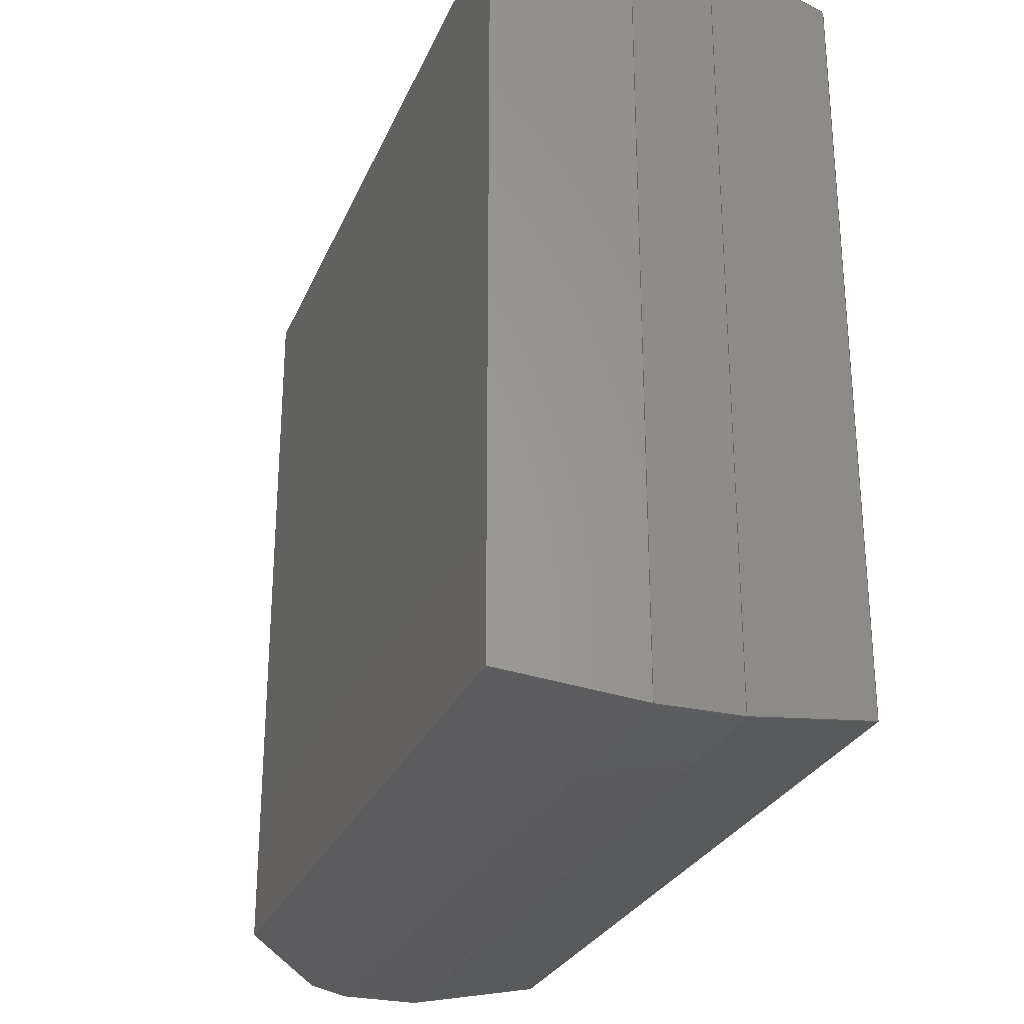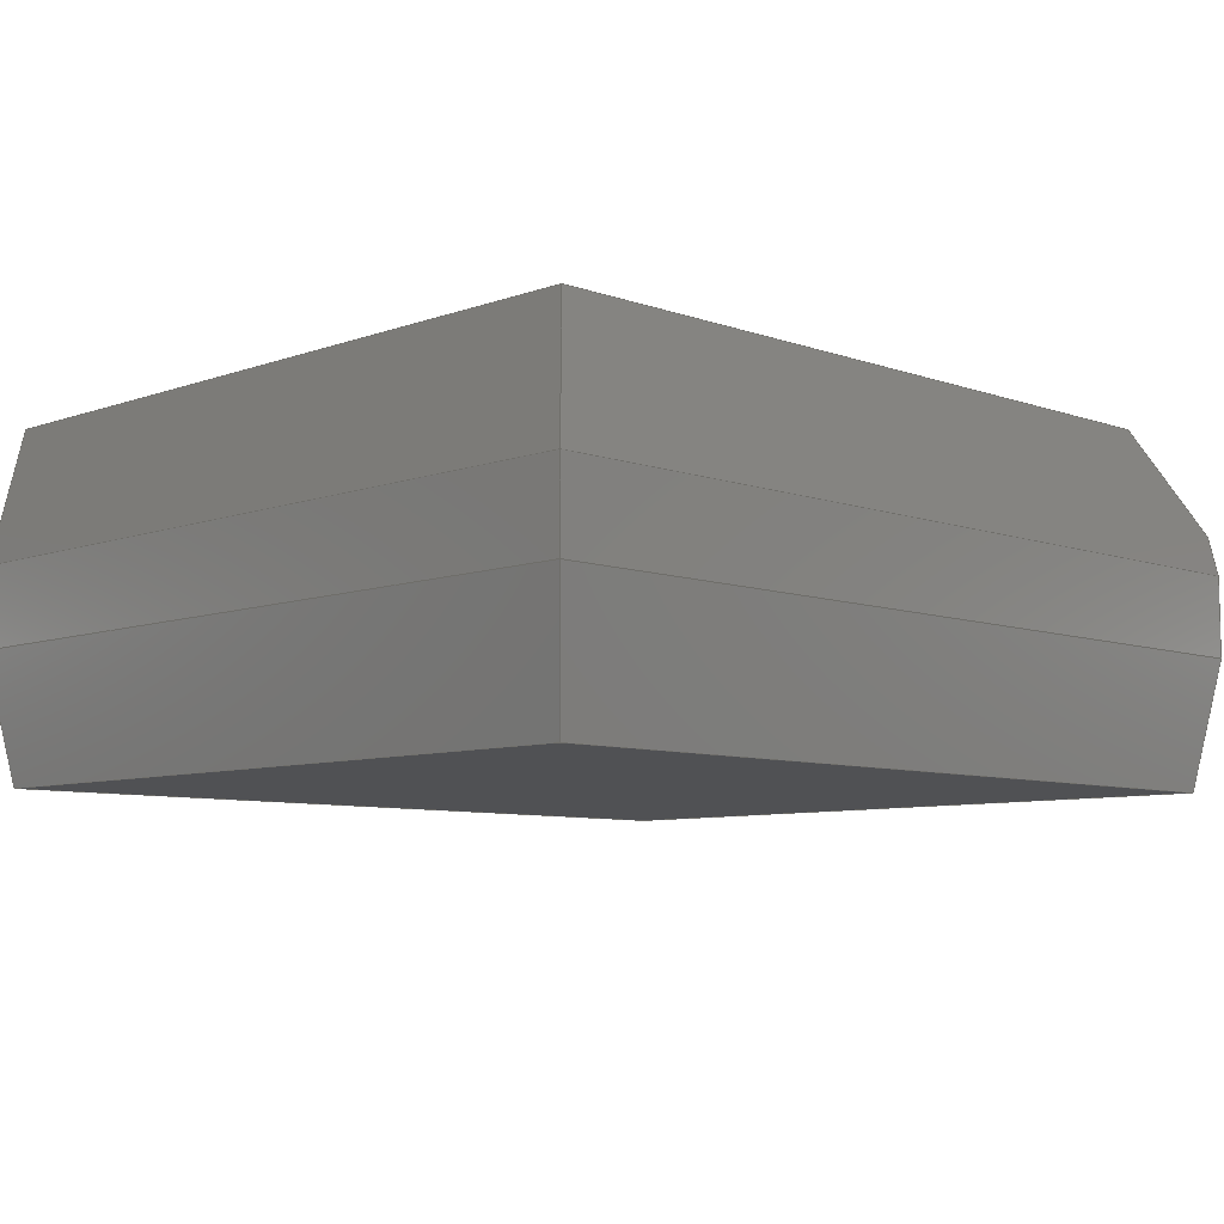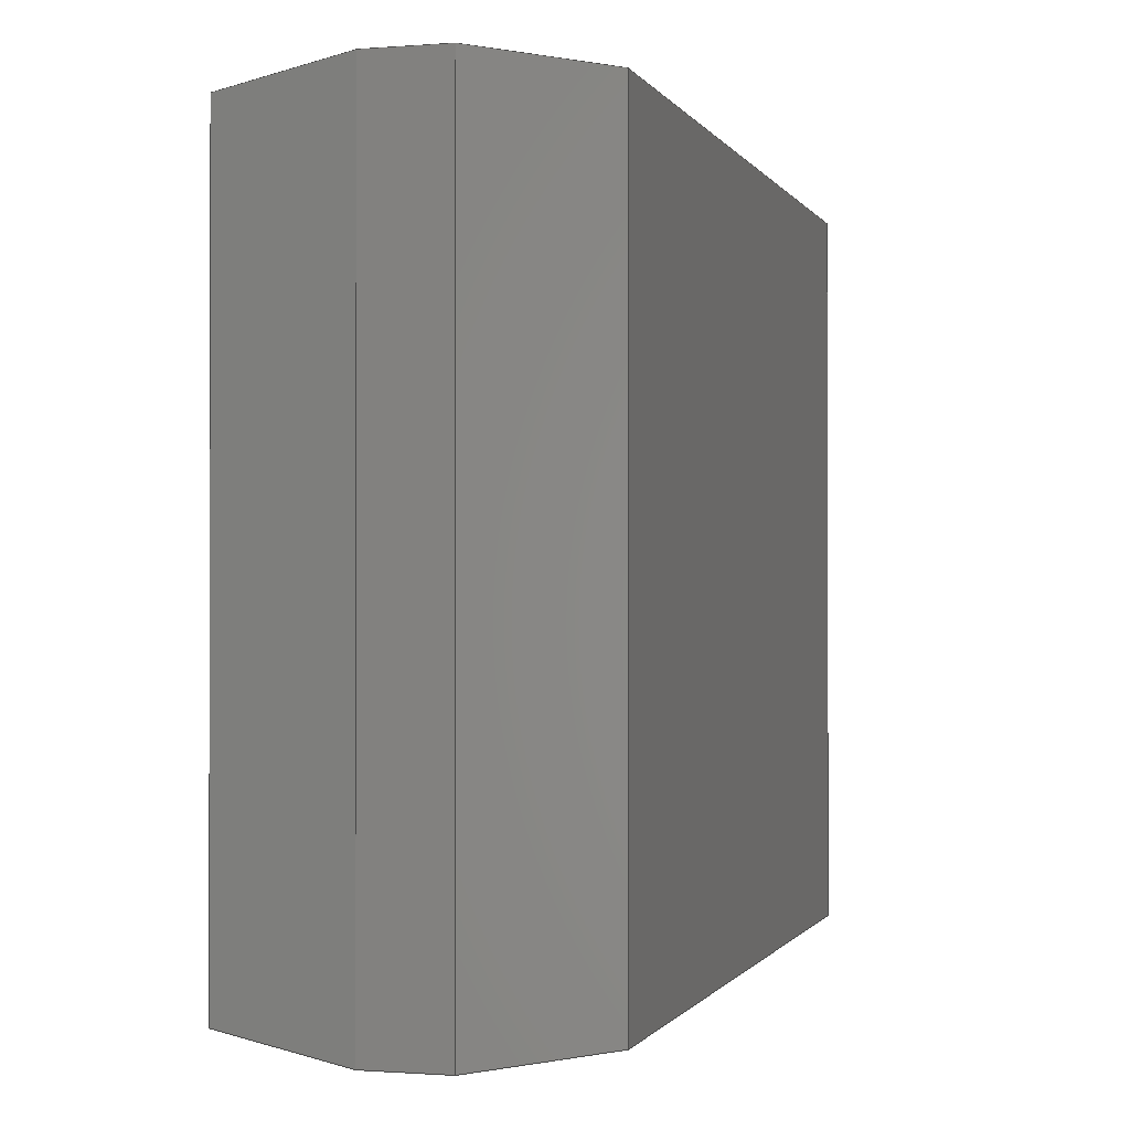
<metadata>
{"format":"step","ext":"step","renderer":"f3d","projection":"perspective","resolution":1024,"background":"white","views":[{"elev":-27.4,"azim":70.5,"up":"+Y"},{"elev":-7.7,"azim":135.2,"up":"+Z"},{"elev":-0.7,"azim":106.1,"up":"+Y"}]}
</metadata>
<code>
ISO-10303-21;
DATA;
#1=APPLICATION_CONTEXT('core data for automotive mechanical design processes');
#2=APPLICATION_PROTOCOL_DEFINITION('international standard','automotive_design',2000,#1);
#3=PRODUCT_CONTEXT('',#1,'mechanical');
#4=PRODUCT('ASSEMBLY','ASSEMBLY',$,(#3));
#5=PRODUCT_DEFINITION_FORMATION('',$,#4);
#6=PRODUCT_DEFINITION_CONTEXT('part definition',#1,'design');
#7=PRODUCT_DEFINITION('design',$,#5,#6);
#8=PRODUCT_DEFINITION_SHAPE('',$,#7);
#9=AXIS2_PLACEMENT_3D('',#10,#11,#12);
#10=CARTESIAN_POINT('',(0,0,0));
#11=DIRECTION('',(0,0,1));
#12=DIRECTION('',(1,0,0));
#13=(GEOMETRIC_REPRESENTATION_CONTEXT(3)GLOBAL_UNIT_ASSIGNED_CONTEXT((#14,#15,#16))REPRESENTATION_CONTEXT('',''));
#14=(LENGTH_UNIT()NAMED_UNIT(*)SI_UNIT(.MILLI.,.METRE.));
#15=(NAMED_UNIT(*)PLANE_ANGLE_UNIT()SI_UNIT($,.RADIAN.));
#16=(NAMED_UNIT(*)SI_UNIT($,.STERADIAN.)SOLID_ANGLE_UNIT());
#17=SHAPE_REPRESENTATION('',(#9),#13);
#18=SHAPE_DEFINITION_REPRESENTATION(#8,#17);
#19=PRODUCT_RELATED_PRODUCT_CATEGORY('assembly',$,(#4));
#20=MANIFOLD_SOLID_BREP('',#21);
#21=CLOSED_SHELL('',(#22,#62,#101,#125,#156,#188,#212,#229,#246,#277,#301,#318,#342,#366,#383));
#22=ADVANCED_FACE('',(#23),#57,.F.);
#23=FACE_BOUND('',#24,.T.);
#24=EDGE_LOOP('',(#25,#35,#43,#51));
#25=ORIENTED_EDGE('',*,*,#26,.T.);
#26=EDGE_CURVE('',#27,#29,#31,.T.);
#27=VERTEX_POINT('',#28);
#28=CARTESIAN_POINT('',(-2.167,-1.917,1.34));
#29=VERTEX_POINT('',#30);
#30=CARTESIAN_POINT('',(-2.167,1.917,1.34));
#31=LINE('',#32,#33);
#32=CARTESIAN_POINT('',(-2.167,-1.84,1.34));
#33=VECTOR('',#34,1);
#34=DIRECTION('',(0,1,0));
#35=ORIENTED_EDGE('',*,*,#36,.T.);
#36=EDGE_CURVE('',#29,#37,#39,.F.);
#37=VERTEX_POINT('',#38);
#38=CARTESIAN_POINT('',(-2.2,1.95,1.146));
#39=LINE('',#40,#41);
#40=CARTESIAN_POINT('',(-2.094,1.844,1.774));
#41=VECTOR('',#42,1);
#42=DIRECTION('',(0.1635,-0.1635,0.9729));
#43=ORIENTED_EDGE('',*,*,#44,.T.);
#44=EDGE_CURVE('',#37,#45,#47,.F.);
#45=VERTEX_POINT('',#46);
#46=CARTESIAN_POINT('',(-2.2,-1.95,1.146));
#47=LINE('',#48,#49);
#48=CARTESIAN_POINT('',(-2.2,-1.95,1.146));
#49=VECTOR('',#50,1);
#50=DIRECTION('',(0,1,0));
#51=ORIENTED_EDGE('',*,*,#52,.T.);
#52=EDGE_CURVE('',#45,#27,#53,.T.);
#53=LINE('',#54,#55);
#54=CARTESIAN_POINT('',(-2.146,-1.896,1.464));
#55=VECTOR('',#56,1);
#56=DIRECTION('',(0.1635,0.1635,0.9729));
#57=PLANE('',#58);
#58=AXIS2_PLACEMENT_3D('',#59,#60,#61);
#59=CARTESIAN_POINT('',(-2.145,-1.95,1.473));
#60=DIRECTION('',(0.9862,0,-0.1658));
#61=DIRECTION('',(0,1,0));
#62=ADVANCED_FACE('',(#63),#96,.F.);
#63=FACE_BOUND('',#64,.T.);
#64=EDGE_LOOP('',(#65,#66,#74,#82,#90));
#65=ORIENTED_EDGE('',*,*,#52,.F.);
#66=ORIENTED_EDGE('',*,*,#67,.T.);
#67=EDGE_CURVE('',#45,#68,#70,.T.);
#68=VERTEX_POINT('',#69);
#69=CARTESIAN_POINT('',(2.2,-1.95,1.146));
#70=LINE('',#71,#72);
#71=CARTESIAN_POINT('',(-2.2,-1.95,1.146));
#72=VECTOR('',#73,1);
#73=DIRECTION('',(1,0,0));
#74=ORIENTED_EDGE('',*,*,#75,.T.);
#75=EDGE_CURVE('',#68,#76,#78,.T.);
#76=VERTEX_POINT('',#77);
#77=CARTESIAN_POINT('',(2.09,-1.84,1.8));
#78=LINE('',#79,#80);
#79=CARTESIAN_POINT('',(2.088,-1.838,1.814));
#80=VECTOR('',#81,1);
#81=DIRECTION('',(-0.1635,0.1635,0.9729));
#82=ORIENTED_EDGE('',*,*,#83,.T.);
#83=EDGE_CURVE('',#76,#84,#86,.F.);
#84=VERTEX_POINT('',#85);
#85=CARTESIAN_POINT('',(-1.623,-1.84,1.8));
#86=LINE('',#87,#88);
#87=CARTESIAN_POINT('',(-2.2,-1.84,1.8));
#88=VECTOR('',#89,1);
#89=DIRECTION('',(1,0,0));
#90=ORIENTED_EDGE('',*,*,#91,.T.);
#91=EDGE_CURVE('',#84,#27,#92,.F.);
#92=LINE('',#93,#94);
#93=CARTESIAN_POINT('',(-2.006,-1.894,1.476));
#94=VECTOR('',#95,1);
#95=DIRECTION('',(0.759,0.1079,0.6421));
#96=PLANE('',#97);
#97=AXIS2_PLACEMENT_3D('',#98,#99,#100);
#98=CARTESIAN_POINT('',(-2.2,-1.895,1.473));
#99=DIRECTION('',(-1.739e-18,0.9862,-0.1658));
#100=DIRECTION('',(-1,-1.714e-18,2.882e-19));
#101=ADVANCED_FACE('',(#102),#120,.F.);
#102=FACE_BOUND('',#103,.T.);
#103=EDGE_LOOP('',(#104,#112,#118,#119));
#104=ORIENTED_EDGE('',*,*,#105,.T.);
#105=EDGE_CURVE('',#84,#106,#108,.T.);
#106=VERTEX_POINT('',#107);
#107=CARTESIAN_POINT('',(-1.623,1.84,1.8));
#108=LINE('',#109,#110);
#109=CARTESIAN_POINT('',(-1.623,-1.84,1.8));
#110=VECTOR('',#111,1);
#111=DIRECTION('',(0,1,0));
#112=ORIENTED_EDGE('',*,*,#113,.T.);
#113=EDGE_CURVE('',#106,#29,#114,.F.);
#114=LINE('',#115,#116);
#115=CARTESIAN_POINT('',(-1.855,1.873,1.604));
#116=VECTOR('',#117,1);
#117=DIRECTION('',(0.759,-0.1079,0.6421));
#118=ORIENTED_EDGE('',*,*,#26,.F.);
#119=ORIENTED_EDGE('',*,*,#91,.F.);
#120=PLANE('',#121);
#121=AXIS2_PLACEMENT_3D('',#122,#123,#124);
#122=CARTESIAN_POINT('',(-1.895,-1.84,1.57));
#123=DIRECTION('',(0.6458,6.956e-18,-0.7635));
#124=DIRECTION('',(-4.493e-18,1,5.311e-18));
#125=ADVANCED_FACE('',(#126),#151,.F.);
#126=FACE_BOUND('',#127,.T.);
#127=EDGE_LOOP('',(#128,#129,#137,#145));
#128=ORIENTED_EDGE('',*,*,#44,.F.);
#129=ORIENTED_EDGE('',*,*,#130,.T.);
#130=EDGE_CURVE('',#37,#131,#133,.F.);
#131=VERTEX_POINT('',#132);
#132=CARTESIAN_POINT('',(-2.2,1.95,0.7456));
#133=LINE('',#134,#135);
#134=CARTESIAN_POINT('',(-2.2,1.95,0.1));
#135=VECTOR('',#136,1);
#136=DIRECTION('',(0,0,1));
#137=ORIENTED_EDGE('',*,*,#138,.T.);
#138=EDGE_CURVE('',#131,#139,#141,.F.);
#139=VERTEX_POINT('',#140);
#140=CARTESIAN_POINT('',(-2.2,-1.95,0.7456));
#141=LINE('',#142,#143);
#142=CARTESIAN_POINT('',(-2.2,-1.95,0.7456));
#143=VECTOR('',#144,1);
#144=DIRECTION('',(0,1,0));
#145=ORIENTED_EDGE('',*,*,#146,.T.);
#146=EDGE_CURVE('',#139,#45,#147,.T.);
#147=LINE('',#148,#149);
#148=CARTESIAN_POINT('',(-2.2,-1.95,0.1));
#149=VECTOR('',#150,1);
#150=DIRECTION('',(0,0,1));
#151=PLANE('',#152);
#152=AXIS2_PLACEMENT_3D('',#153,#154,#155);
#153=CARTESIAN_POINT('',(-2.2,-1.95,0.1));
#154=DIRECTION('',(1,0,0));
#155=DIRECTION('',(0,0,1));
#156=ADVANCED_FACE('',(#157),#183,.T.);
#157=FACE_BOUND('',#158,.T.);
#158=EDGE_LOOP('',(#159,#160,#168,#176,#182));
#159=ORIENTED_EDGE('',*,*,#113,.F.);
#160=ORIENTED_EDGE('',*,*,#161,.T.);
#161=EDGE_CURVE('',#106,#162,#164,.T.);
#162=VERTEX_POINT('',#163);
#163=CARTESIAN_POINT('',(2.09,1.84,1.8));
#164=LINE('',#165,#166);
#165=CARTESIAN_POINT('',(-2.2,1.84,1.8));
#166=VECTOR('',#167,1);
#167=DIRECTION('',(1,0,0));
#168=ORIENTED_EDGE('',*,*,#169,.T.);
#169=EDGE_CURVE('',#162,#170,#172,.F.);
#170=VERTEX_POINT('',#171);
#171=CARTESIAN_POINT('',(2.2,1.95,1.146));
#172=LINE('',#173,#174);
#173=CARTESIAN_POINT('',(2.035,1.785,2.124));
#174=VECTOR('',#175,1);
#175=DIRECTION('',(-0.1635,-0.1635,0.9729));
#176=ORIENTED_EDGE('',*,*,#177,.T.);
#177=EDGE_CURVE('',#170,#37,#178,.F.);
#178=LINE('',#179,#180);
#179=CARTESIAN_POINT('',(-2.2,1.95,1.146));
#180=VECTOR('',#181,1);
#181=DIRECTION('',(1,0,0));
#182=ORIENTED_EDGE('',*,*,#36,.F.);
#183=PLANE('',#184);
#184=AXIS2_PLACEMENT_3D('',#185,#186,#187);
#185=CARTESIAN_POINT('',(-2.2,1.895,1.473));
#186=DIRECTION('',(1.739e-18,0.9862,0.1658));
#187=DIRECTION('',(-1,1.714e-18,2.882e-19));
#188=ADVANCED_FACE('',(#189),#207,.F.);
#189=FACE_BOUND('',#190,.T.);
#190=EDGE_LOOP('',(#191,#192,#193,#201));
#191=ORIENTED_EDGE('',*,*,#67,.F.);
#192=ORIENTED_EDGE('',*,*,#146,.F.);
#193=ORIENTED_EDGE('',*,*,#194,.T.);
#194=EDGE_CURVE('',#139,#195,#197,.T.);
#195=VERTEX_POINT('',#196);
#196=CARTESIAN_POINT('',(2.2,-1.95,0.7456));
#197=LINE('',#198,#199);
#198=CARTESIAN_POINT('',(-2.2,-1.95,0.7456));
#199=VECTOR('',#200,1);
#200=DIRECTION('',(1,0,0));
#201=ORIENTED_EDGE('',*,*,#202,.T.);
#202=EDGE_CURVE('',#195,#68,#203,.T.);
#203=LINE('',#204,#205);
#204=CARTESIAN_POINT('',(2.2,-1.95,0.1));
#205=VECTOR('',#206,1);
#206=DIRECTION('',(0,0,1));
#207=PLANE('',#208);
#208=AXIS2_PLACEMENT_3D('',#209,#210,#211);
#209=CARTESIAN_POINT('',(-2.2,-1.95,0.1));
#210=DIRECTION('',(0,1,0));
#211=DIRECTION('',(0,0,1));
#212=ADVANCED_FACE('',(#213),#224,.T.);
#213=FACE_BOUND('',#214,.T.);
#214=EDGE_LOOP('',(#215,#216,#222,#223));
#215=ORIENTED_EDGE('',*,*,#83,.F.);
#216=ORIENTED_EDGE('',*,*,#217,.T.);
#217=EDGE_CURVE('',#76,#162,#218,.T.);
#218=LINE('',#219,#220);
#219=CARTESIAN_POINT('',(2.09,-1.95,1.8));
#220=VECTOR('',#221,1);
#221=DIRECTION('',(0,1,0));
#222=ORIENTED_EDGE('',*,*,#161,.F.);
#223=ORIENTED_EDGE('',*,*,#105,.F.);
#224=PLANE('',#225);
#225=AXIS2_PLACEMENT_3D('',#226,#227,#228);
#226=CARTESIAN_POINT('',(-2.2,-1.95,1.8));
#227=DIRECTION('',(0,0,1));
#228=DIRECTION('',(1,0,0));
#229=ADVANCED_FACE('',(#230),#241,.T.);
#230=FACE_BOUND('',#231,.T.);
#231=EDGE_LOOP('',(#232,#233,#239,#240));
#232=ORIENTED_EDGE('',*,*,#75,.F.);
#233=ORIENTED_EDGE('',*,*,#234,.T.);
#234=EDGE_CURVE('',#68,#170,#235,.T.);
#235=LINE('',#236,#237);
#236=CARTESIAN_POINT('',(2.2,-1.95,1.146));
#237=VECTOR('',#238,1);
#238=DIRECTION('',(0,1,0));
#239=ORIENTED_EDGE('',*,*,#169,.F.);
#240=ORIENTED_EDGE('',*,*,#217,.F.);
#241=PLANE('',#242);
#242=AXIS2_PLACEMENT_3D('',#243,#244,#245);
#243=CARTESIAN_POINT('',(2.145,-1.95,1.473));
#244=DIRECTION('',(0.9862,0,0.1658));
#245=DIRECTION('',(0,1,0));
#246=ADVANCED_FACE('',(#247),#272,.T.);
#247=FACE_BOUND('',#248,.T.);
#248=EDGE_LOOP('',(#249,#257,#258,#266));
#249=ORIENTED_EDGE('',*,*,#250,.T.);
#250=EDGE_CURVE('',#251,#139,#253,.F.);
#251=VERTEX_POINT('',#252);
#252=CARTESIAN_POINT('',(-2.09,-1.84,0.1));
#253=LINE('',#254,#255);
#254=CARTESIAN_POINT('',(-2.147,-1.897,0.4316));
#255=VECTOR('',#256,1);
#256=DIRECTION('',(0.1656,0.1656,-0.9722));
#257=ORIENTED_EDGE('',*,*,#138,.F.);
#258=ORIENTED_EDGE('',*,*,#259,.T.);
#259=EDGE_CURVE('',#131,#260,#262,.T.);
#260=VERTEX_POINT('',#261);
#261=CARTESIAN_POINT('',(-2.09,1.84,0.1));
#262=LINE('',#263,#264);
#263=CARTESIAN_POINT('',(-2.093,1.843,0.1176));
#264=VECTOR('',#265,1);
#265=DIRECTION('',(0.1656,-0.1656,-0.9722));
#266=ORIENTED_EDGE('',*,*,#267,.T.);
#267=EDGE_CURVE('',#260,#251,#268,.F.);
#268=LINE('',#269,#270);
#269=CARTESIAN_POINT('',(-2.09,-1.95,0.1));
#270=VECTOR('',#271,1);
#271=DIRECTION('',(0,1,0));
#272=PLANE('',#273);
#273=AXIS2_PLACEMENT_3D('',#274,#275,#276);
#274=CARTESIAN_POINT('',(-2.145,-1.95,0.4228));
#275=DIRECTION('',(-0.9858,1.738e-18,-0.168));
#276=DIRECTION('',(1.714e-18,1,2.92e-19));
#277=ADVANCED_FACE('',(#278),#296,.T.);
#278=FACE_BOUND('',#279,.T.);
#279=EDGE_LOOP('',(#280,#288,#294,#295));
#280=ORIENTED_EDGE('',*,*,#281,.T.);
#281=EDGE_CURVE('',#170,#282,#284,.F.);
#282=VERTEX_POINT('',#283);
#283=CARTESIAN_POINT('',(2.2,1.95,0.7456));
#284=LINE('',#285,#286);
#285=CARTESIAN_POINT('',(2.2,1.95,0.1));
#286=VECTOR('',#287,1);
#287=DIRECTION('',(0,0,1));
#288=ORIENTED_EDGE('',*,*,#289,.T.);
#289=EDGE_CURVE('',#282,#131,#290,.F.);
#290=LINE('',#291,#292);
#291=CARTESIAN_POINT('',(-2.2,1.95,0.7456));
#292=VECTOR('',#293,1);
#293=DIRECTION('',(1,0,0));
#294=ORIENTED_EDGE('',*,*,#130,.F.);
#295=ORIENTED_EDGE('',*,*,#177,.F.);
#296=PLANE('',#297);
#297=AXIS2_PLACEMENT_3D('',#298,#299,#300);
#298=CARTESIAN_POINT('',(-2.2,1.95,0.1));
#299=DIRECTION('',(0,1,0));
#300=DIRECTION('',(0,0,1));
#301=ADVANCED_FACE('',(#302),#313,.T.);
#302=FACE_BOUND('',#303,.T.);
#303=EDGE_LOOP('',(#304,#305,#311,#312));
#304=ORIENTED_EDGE('',*,*,#202,.F.);
#305=ORIENTED_EDGE('',*,*,#306,.T.);
#306=EDGE_CURVE('',#195,#282,#307,.T.);
#307=LINE('',#308,#309);
#308=CARTESIAN_POINT('',(2.2,-1.95,0.7456));
#309=VECTOR('',#310,1);
#310=DIRECTION('',(0,1,0));
#311=ORIENTED_EDGE('',*,*,#281,.F.);
#312=ORIENTED_EDGE('',*,*,#234,.F.);
#313=PLANE('',#314);
#314=AXIS2_PLACEMENT_3D('',#315,#316,#317);
#315=CARTESIAN_POINT('',(2.2,-1.95,0.1));
#316=DIRECTION('',(1,0,0));
#317=DIRECTION('',(0,0,1));
#318=ADVANCED_FACE('',(#319),#337,.T.);
#319=FACE_BOUND('',#320,.T.);
#320=EDGE_LOOP('',(#321,#329,#335,#336));
#321=ORIENTED_EDGE('',*,*,#322,.T.);
#322=EDGE_CURVE('',#251,#323,#325,.T.);
#323=VERTEX_POINT('',#324);
#324=CARTESIAN_POINT('',(2.09,-1.84,0.1));
#325=LINE('',#326,#327);
#326=CARTESIAN_POINT('',(-2.2,-1.84,0.1));
#327=VECTOR('',#328,1);
#328=DIRECTION('',(1,0,0));
#329=ORIENTED_EDGE('',*,*,#330,.T.);
#330=EDGE_CURVE('',#323,#195,#331,.F.);
#331=LINE('',#332,#333);
#332=CARTESIAN_POINT('',(2.086,-1.836,0.07736));
#333=VECTOR('',#334,1);
#334=DIRECTION('',(-0.1656,0.1656,-0.9722));
#335=ORIENTED_EDGE('',*,*,#194,.F.);
#336=ORIENTED_EDGE('',*,*,#250,.F.);
#337=PLANE('',#338);
#338=AXIS2_PLACEMENT_3D('',#339,#340,#341);
#339=CARTESIAN_POINT('',(-2.2,-1.895,0.4228));
#340=DIRECTION('',(0,-0.9858,-0.168));
#341=DIRECTION('',(-1,0,0));
#342=ADVANCED_FACE('',(#343),#361,.F.);
#343=FACE_BOUND('',#344,.T.);
#344=EDGE_LOOP('',(#345,#353,#359,#360));
#345=ORIENTED_EDGE('',*,*,#346,.T.);
#346=EDGE_CURVE('',#260,#347,#349,.T.);
#347=VERTEX_POINT('',#348);
#348=CARTESIAN_POINT('',(2.09,1.84,0.1));
#349=LINE('',#350,#351);
#350=CARTESIAN_POINT('',(-2.2,1.84,0.1));
#351=VECTOR('',#352,1);
#352=DIRECTION('',(1,0,0));
#353=ORIENTED_EDGE('',*,*,#354,.T.);
#354=EDGE_CURVE('',#347,#323,#355,.F.);
#355=LINE('',#356,#357);
#356=CARTESIAN_POINT('',(2.09,-1.95,0.1));
#357=VECTOR('',#358,1);
#358=DIRECTION('',(0,1,0));
#359=ORIENTED_EDGE('',*,*,#322,.F.);
#360=ORIENTED_EDGE('',*,*,#267,.F.);
#361=PLANE('',#362);
#362=AXIS2_PLACEMENT_3D('',#363,#364,#365);
#363=CARTESIAN_POINT('',(-2.2,-1.95,0.1));
#364=DIRECTION('',(0,0,1));
#365=DIRECTION('',(1,0,0));
#366=ADVANCED_FACE('',(#367),#378,.F.);
#367=FACE_BOUND('',#368,.T.);
#368=EDGE_LOOP('',(#369,#370,#371,#377));
#369=ORIENTED_EDGE('',*,*,#259,.F.);
#370=ORIENTED_EDGE('',*,*,#289,.F.);
#371=ORIENTED_EDGE('',*,*,#372,.T.);
#372=EDGE_CURVE('',#282,#347,#373,.T.);
#373=LINE('',#374,#375);
#374=CARTESIAN_POINT('',(2.033,1.783,-0.2367));
#375=VECTOR('',#376,1);
#376=DIRECTION('',(-0.1656,-0.1656,-0.9722));
#377=ORIENTED_EDGE('',*,*,#346,.F.);
#378=PLANE('',#379);
#379=AXIS2_PLACEMENT_3D('',#380,#381,#382);
#380=CARTESIAN_POINT('',(-2.2,1.895,0.4228));
#381=DIRECTION('',(0,-0.9858,0.168));
#382=DIRECTION('',(-1,0,0));
#383=ADVANCED_FACE('',(#384),#390,.F.);
#384=FACE_BOUND('',#385,.T.);
#385=EDGE_LOOP('',(#386,#387,#388,#389));
#386=ORIENTED_EDGE('',*,*,#354,.F.);
#387=ORIENTED_EDGE('',*,*,#372,.F.);
#388=ORIENTED_EDGE('',*,*,#306,.F.);
#389=ORIENTED_EDGE('',*,*,#330,.F.);
#390=PLANE('',#391);
#391=AXIS2_PLACEMENT_3D('',#392,#393,#394);
#392=CARTESIAN_POINT('',(2.145,-1.95,0.4228));
#393=DIRECTION('',(-0.9858,-1.738e-18,0.168));
#394=DIRECTION('',(-1.714e-18,1,2.92e-19));
#395=(GEOMETRIC_REPRESENTATION_CONTEXT(3)GLOBAL_UNCERTAINTY_ASSIGNED_CONTEXT((#396))GLOBAL_UNIT_ASSIGNED_CONTEXT((#14,#15,#16))REPRESENTATION_CONTEXT('',''));
#396=UNCERTAINTY_MEASURE_WITH_UNIT(LENGTH_MEASURE(1e-07),#14,'','maximum tolerance');
#397=ADVANCED_BREP_SHAPE_REPRESENTATION('',(#20,#9),#395);
#398=(REPRESENTATION_RELATIONSHIP('',$,#397,#17)REPRESENTATION_RELATIONSHIP_WITH_TRANSFORMATION(#399)SHAPE_REPRESENTATION_RELATIONSHIP());
#399=ITEM_DEFINED_TRANSFORMATION('',$,#9,#9);
#400=PRODUCT('Body','Body',$,(#3));
#401=PRODUCT_DEFINITION_FORMATION('',$,#400);
#402=PRODUCT_DEFINITION('design',$,#401,#6);
#403=NEXT_ASSEMBLY_USAGE_OCCURRENCE('instance_1','','',#7,#402,$);
#404=PRODUCT_DEFINITION_SHAPE('',$,#403);
#405=CONTEXT_DEPENDENT_SHAPE_REPRESENTATION(#398,#404);
#406=PRODUCT_DEFINITION_SHAPE('',$,#402);
#407=SHAPE_DEFINITION_REPRESENTATION(#406,#397);
#408=PRODUCT_RELATED_PRODUCT_CATEGORY('part',$,(#400));
#409=STYLED_ITEM('',(#410),#20);
#410=PRESENTATION_STYLE_ASSIGNMENT((#411));
#411=SURFACE_STYLE_USAGE(.BOTH.,#412);
#412=SURFACE_SIDE_STYLE('',(#413));
#413=SURFACE_STYLE_FILL_AREA(#414);
#414=FILL_AREA_STYLE('',(#416));
#415=COLOUR_RGB('',0.3,0.3,0.3);
#416=FILL_AREA_STYLE_COLOUR('',#415);
#417=MECHANICAL_DESIGN_GEOMETRIC_PRESENTATION_REPRESENTATION('',(#409),#395);
ENDSEC;
END-ISO-10303-21;

</code>
